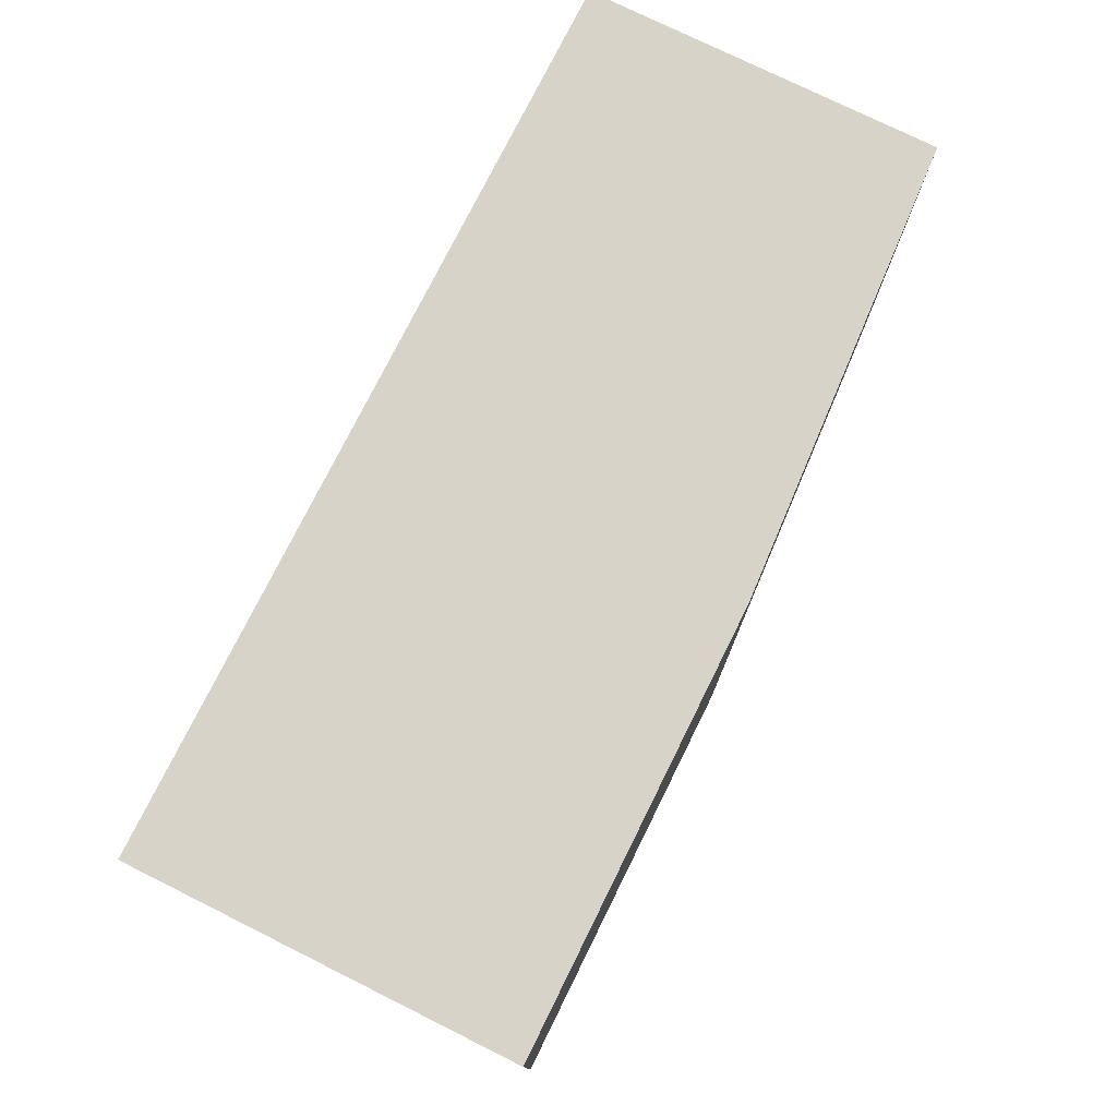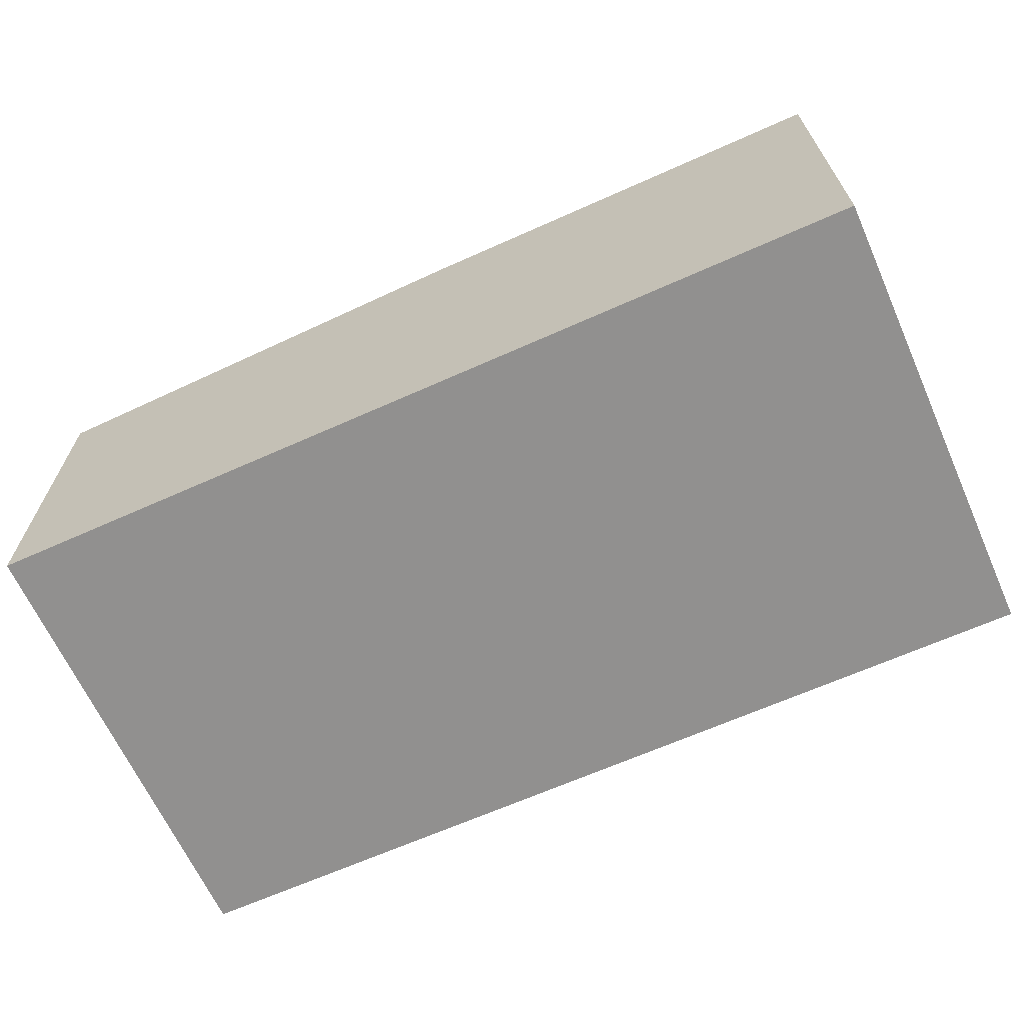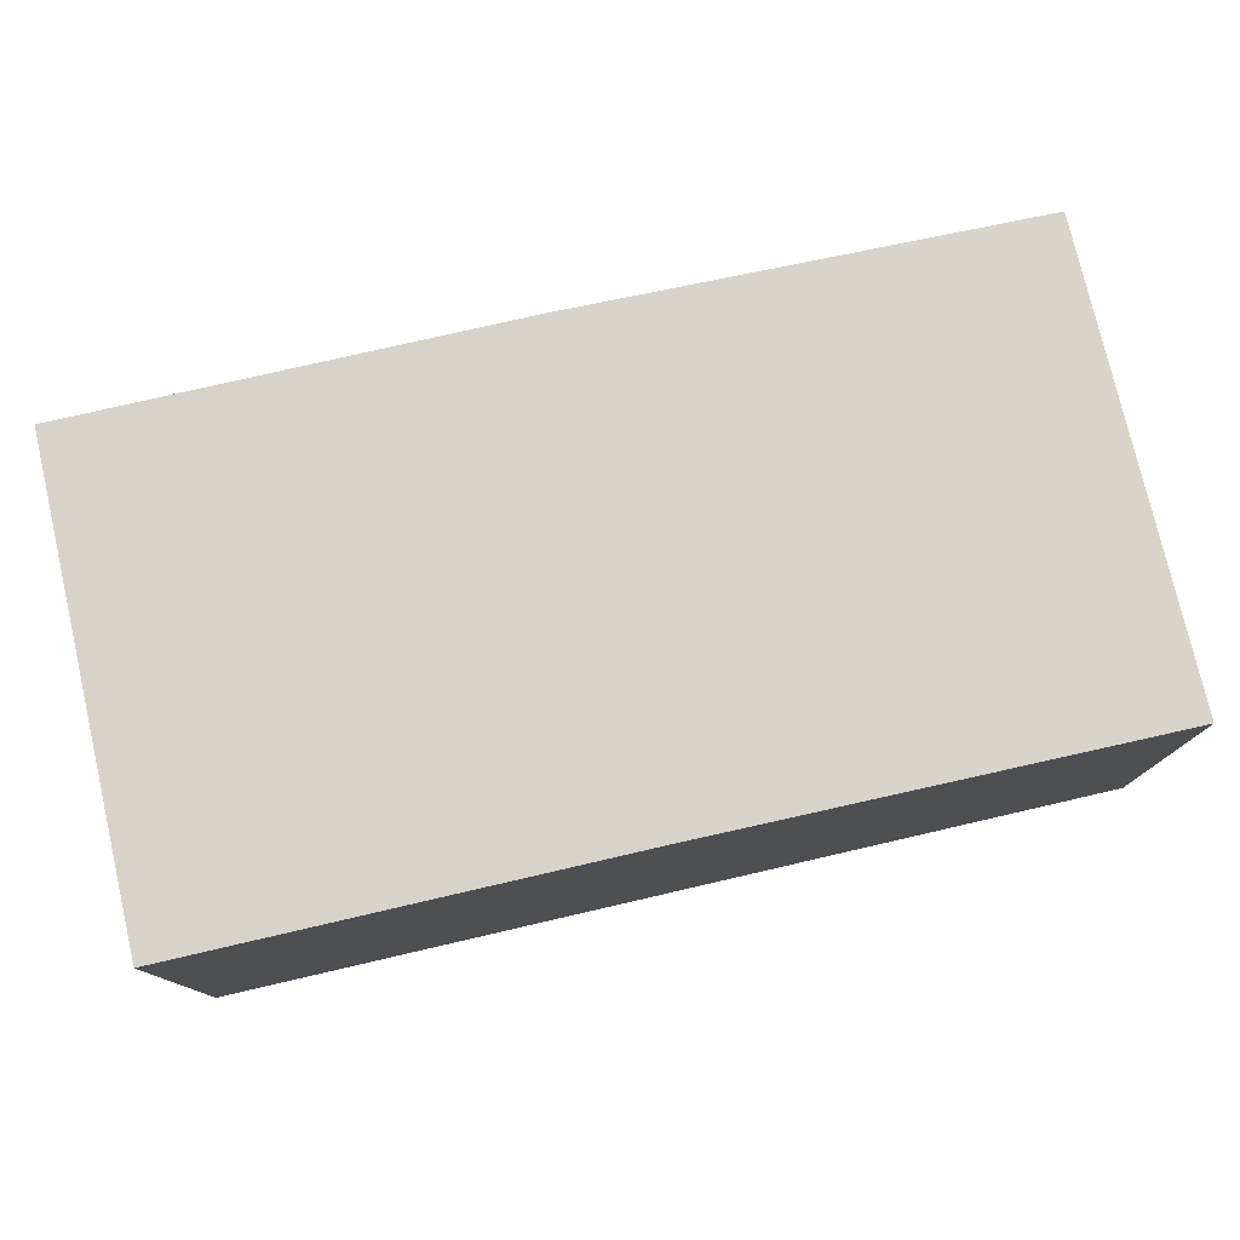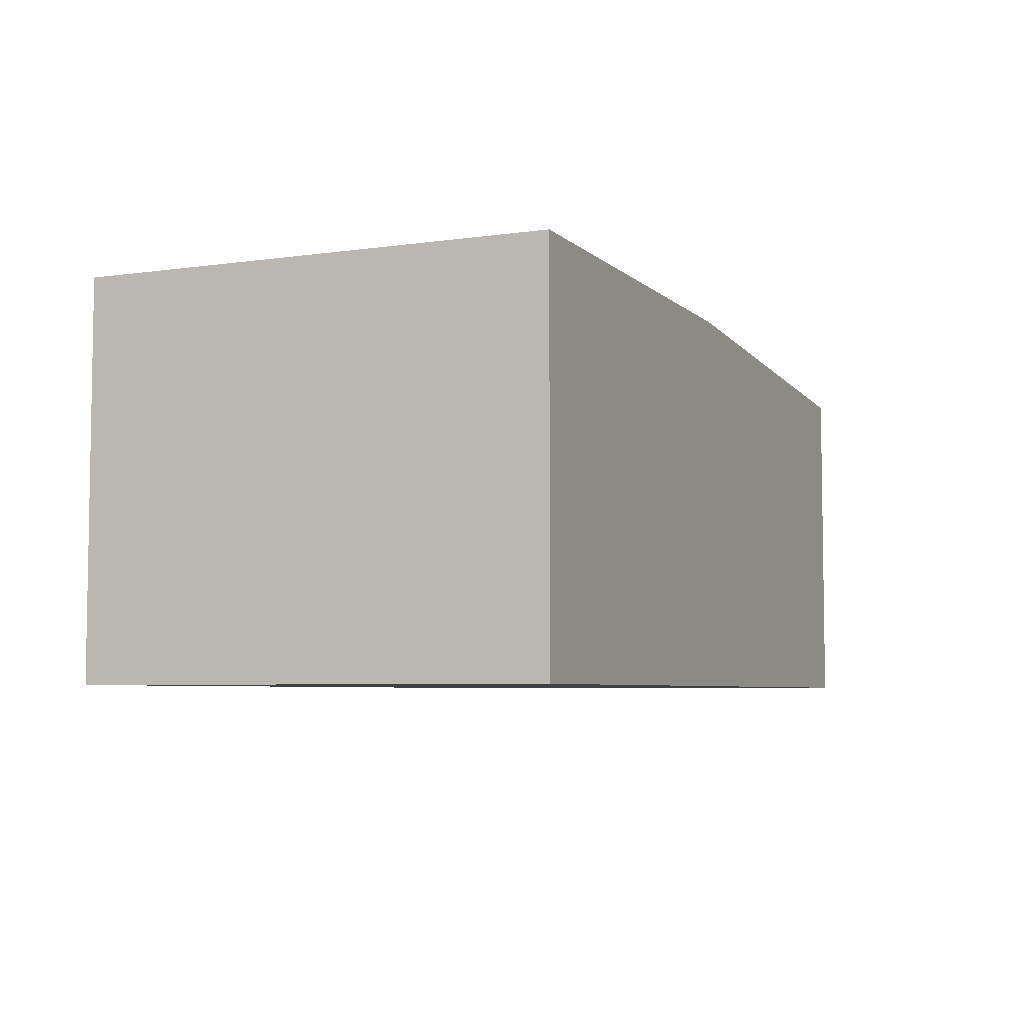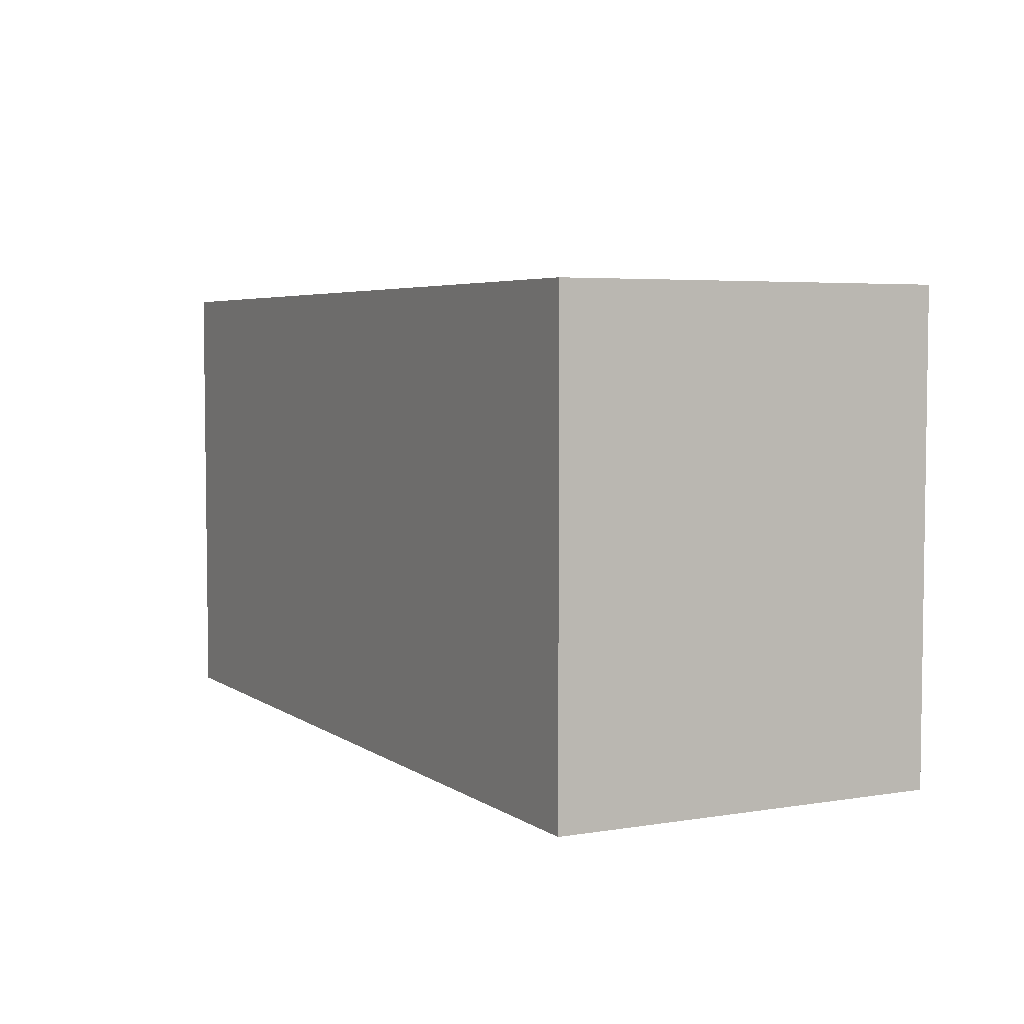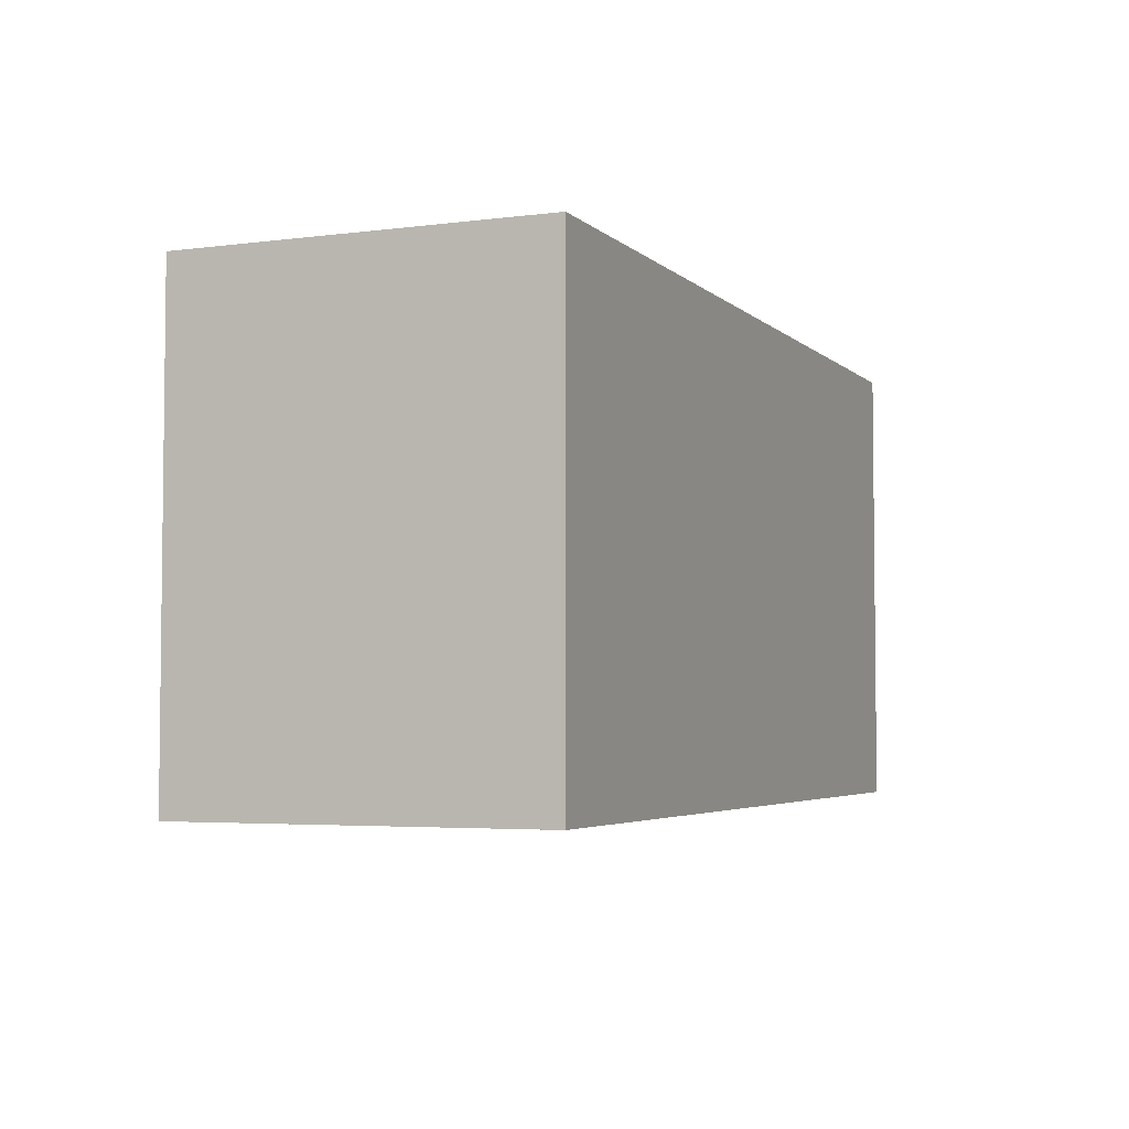
<metadata>
{"format":"obj","ext":"obj","renderer":"f3d","projection":"perspective","resolution":1024,"background":"white","views":[{"elev":76.2,"azim":-63.6,"up":"+Y"},{"elev":-65.7,"azim":-155.8,"up":"+Z"},{"elev":77.2,"azim":-13.0,"up":"+Z"},{"elev":-5.5,"azim":-66.3,"up":"+Z"},{"elev":4.7,"azim":-117.5,"up":"+Y"},{"elev":-4.1,"azim":112.9,"up":"+Y"}]}
</metadata>
<code>
v 0.2652 -0.02424 0.003447
v 0.2652 -0.02424 -0.1935
v 0.2652 0.2333 -0.1935
v -0.2348 0.2333 0.0186
v -0.2348 -0.02424 -0.1935
v 0.2652 0.2333 0.003447
v -0.2348 -0.02424 0.0186
v -0.2348 0.2333 -0.1935
v 0.007576 -0.02424 0.0186
v 0.007576 0.2333 0.0186
f 1 2 3
f 5 2 1
f 5 3 2
f 6 1 3
f 6 3 4
f 7 5 1
f 7 4 5
f 8 5 4
f 8 4 3
f 8 3 5
f 9 1 6
f 9 7 1
f 9 4 7
f 10 9 6
f 10 6 4
f 10 4 9

</code>
